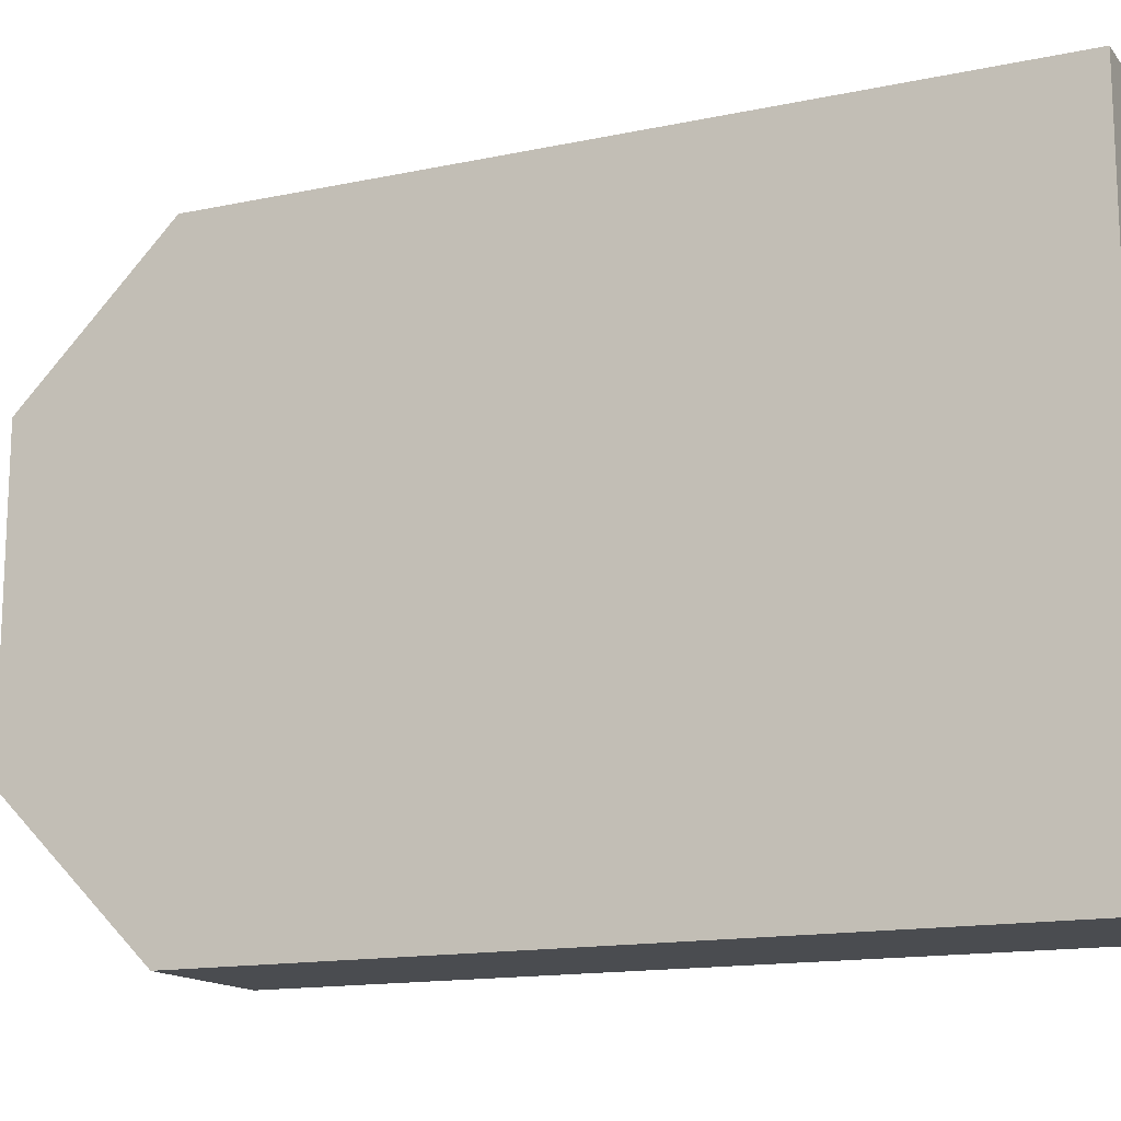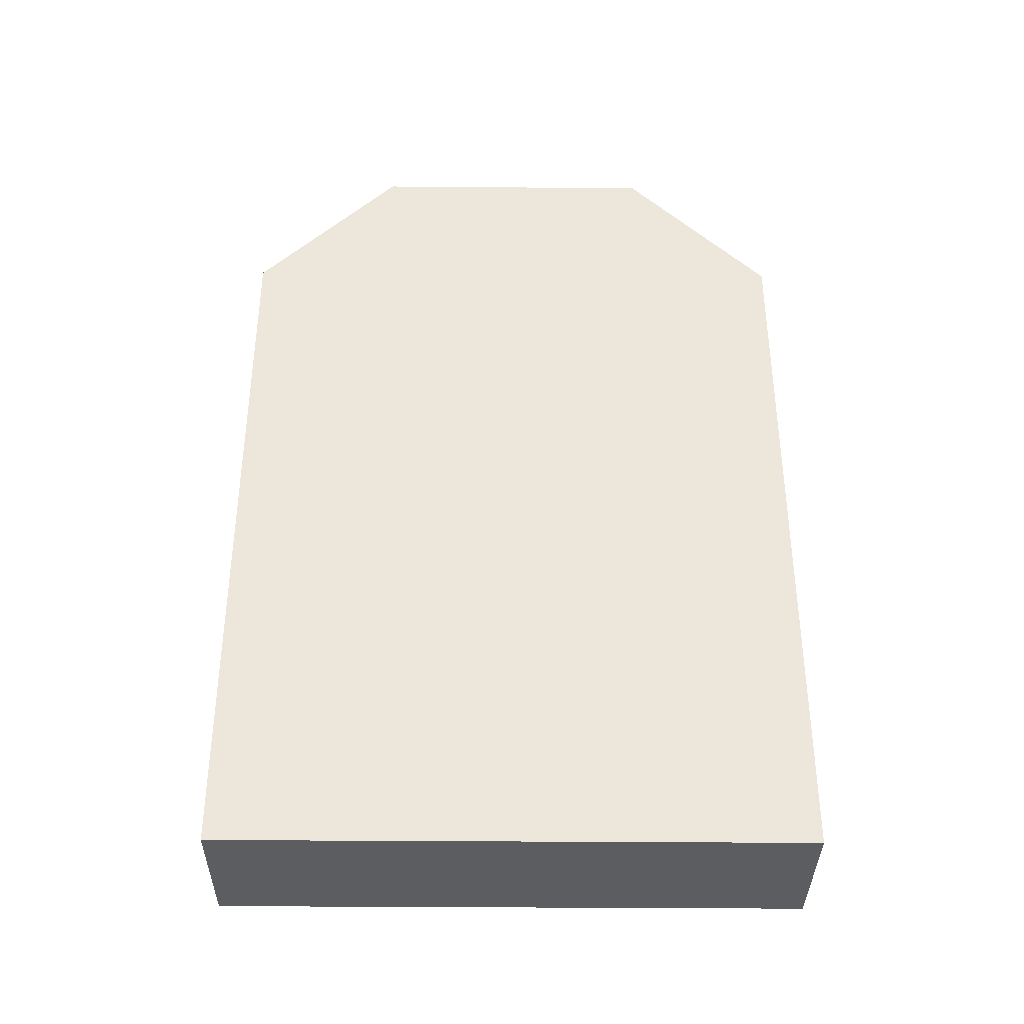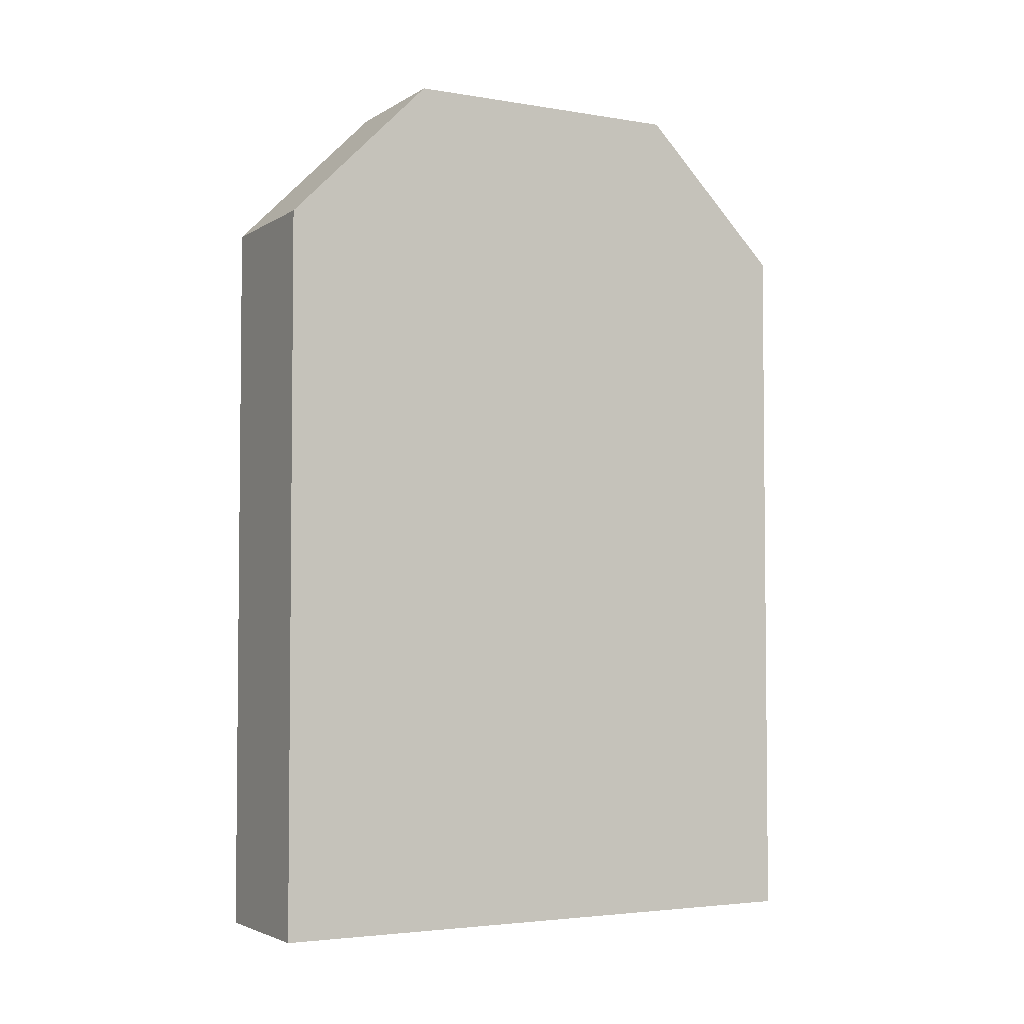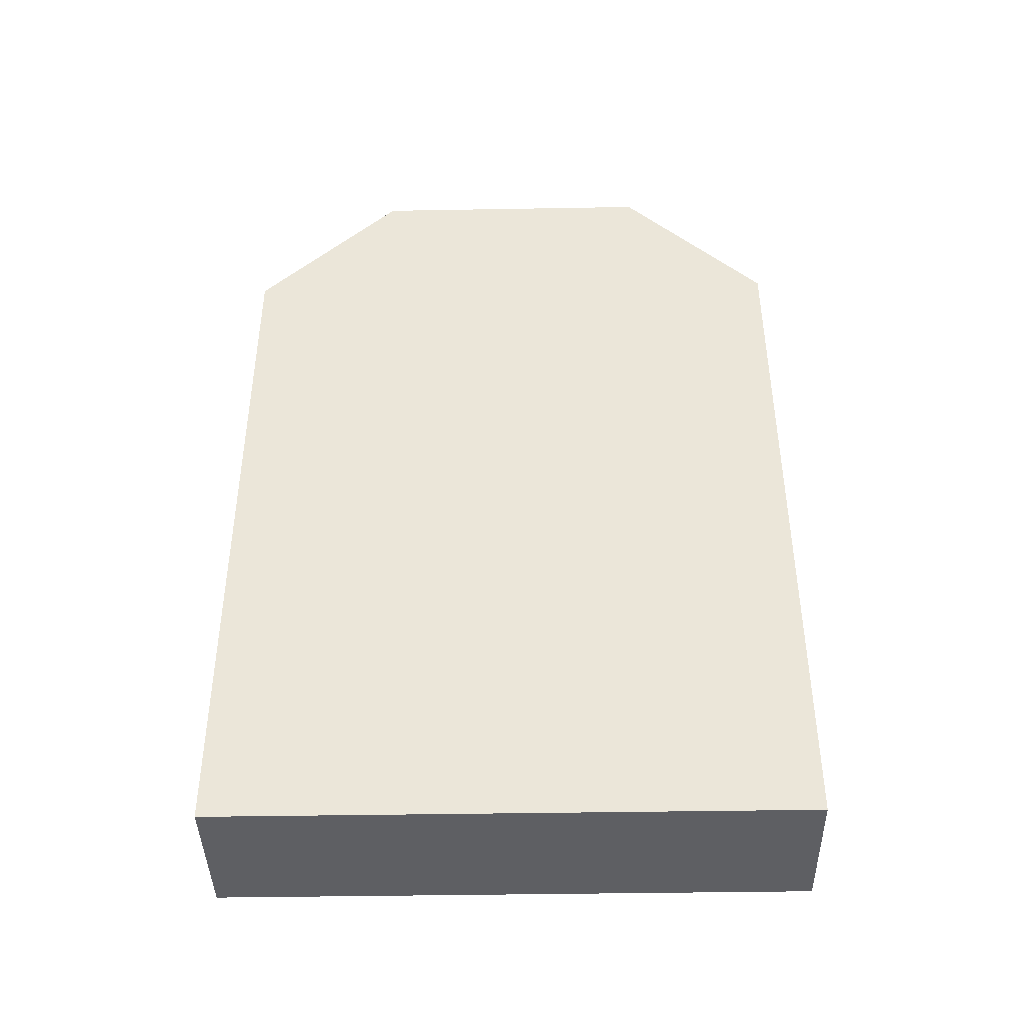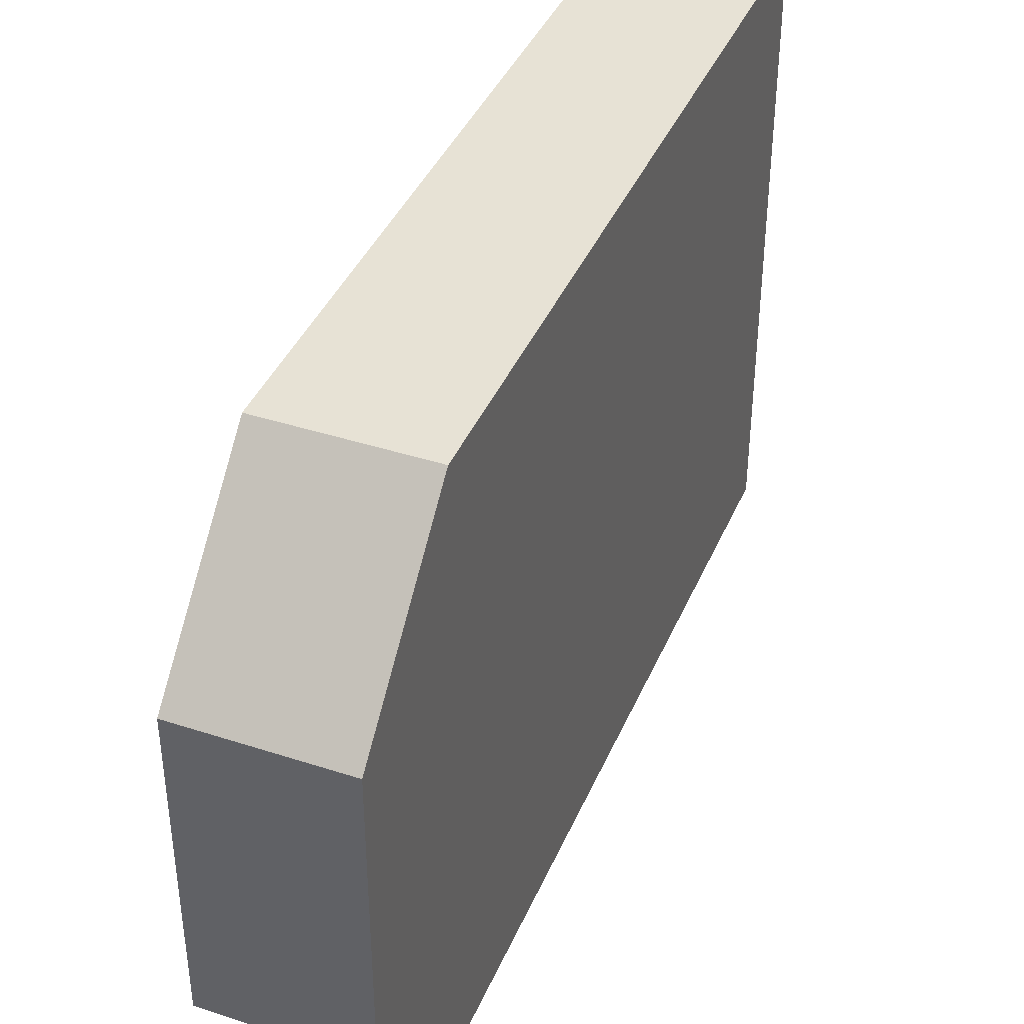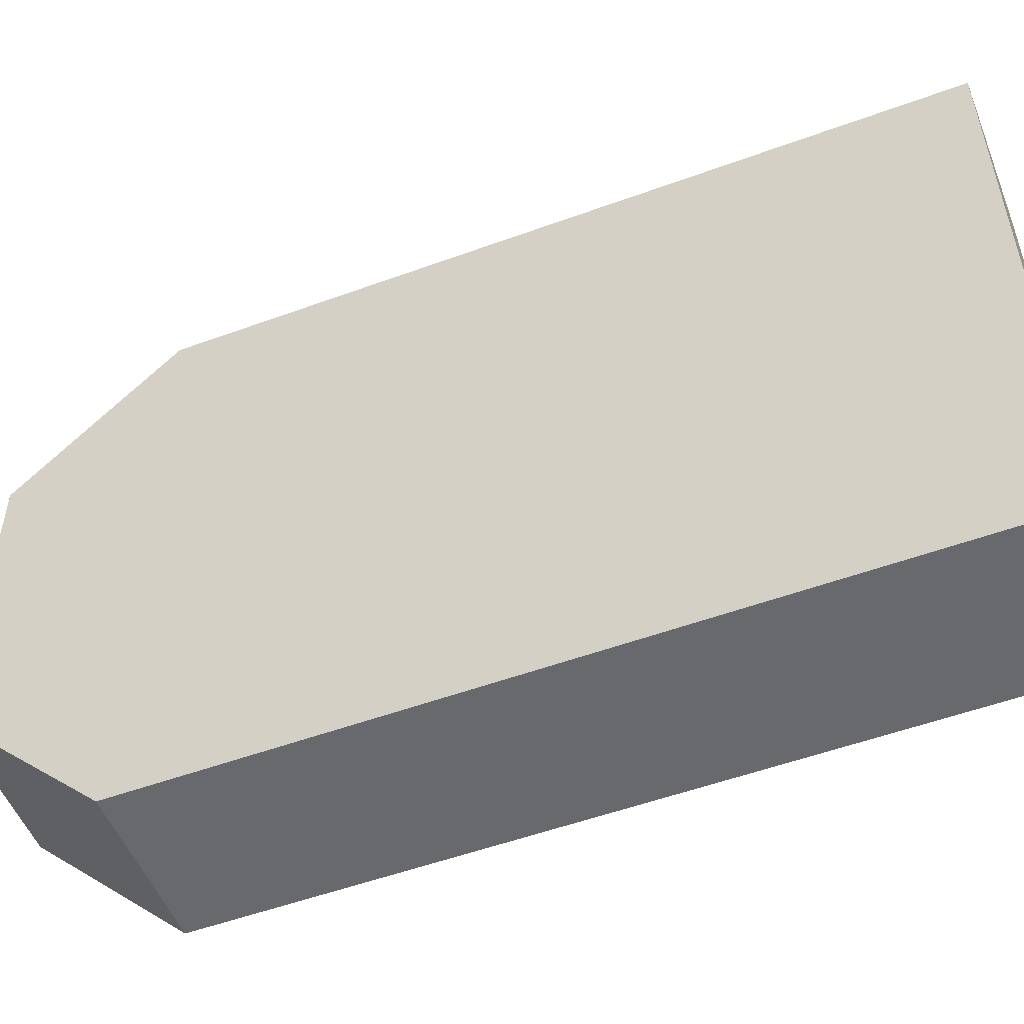
<metadata>
{"format":"obj","ext":"obj","renderer":"f3d","projection":"perspective","resolution":1024,"background":"white","views":[{"elev":-14.7,"azim":114.5,"up":"+Y"},{"elev":-36.5,"azim":-90.6,"up":"+Z"},{"elev":-3.6,"azim":-118.9,"up":"+Z"},{"elev":-41.8,"azim":-88.8,"up":"+Z"},{"elev":40.3,"azim":21.8,"up":"+Y"},{"elev":-52.8,"azim":111.5,"up":"+Y"}]}
</metadata>
<code>
v 968 624 -80
v 984 656 -80
v 968 656 -80
v 984 624 -80
v 968 672 -176
v 984 608 -176
v 968 608 -176
v 984 672 -176
v 968 672 -96
v 984 672 -96
v 984 608 -96
v 968 608 -96
f 1 2 3
f 1 4 2
f 5 6 7
f 5 8 6
f 9 8 5
f 9 10 8
f 11 7 6
f 11 12 7
f 5 3 9
f 5 1 3
f 5 12 1
f 5 7 12
f 2 8 10
f 2 6 8
f 2 11 6
f 2 4 11
f 3 10 9
f 3 2 10
f 4 12 11
f 4 1 12

</code>
